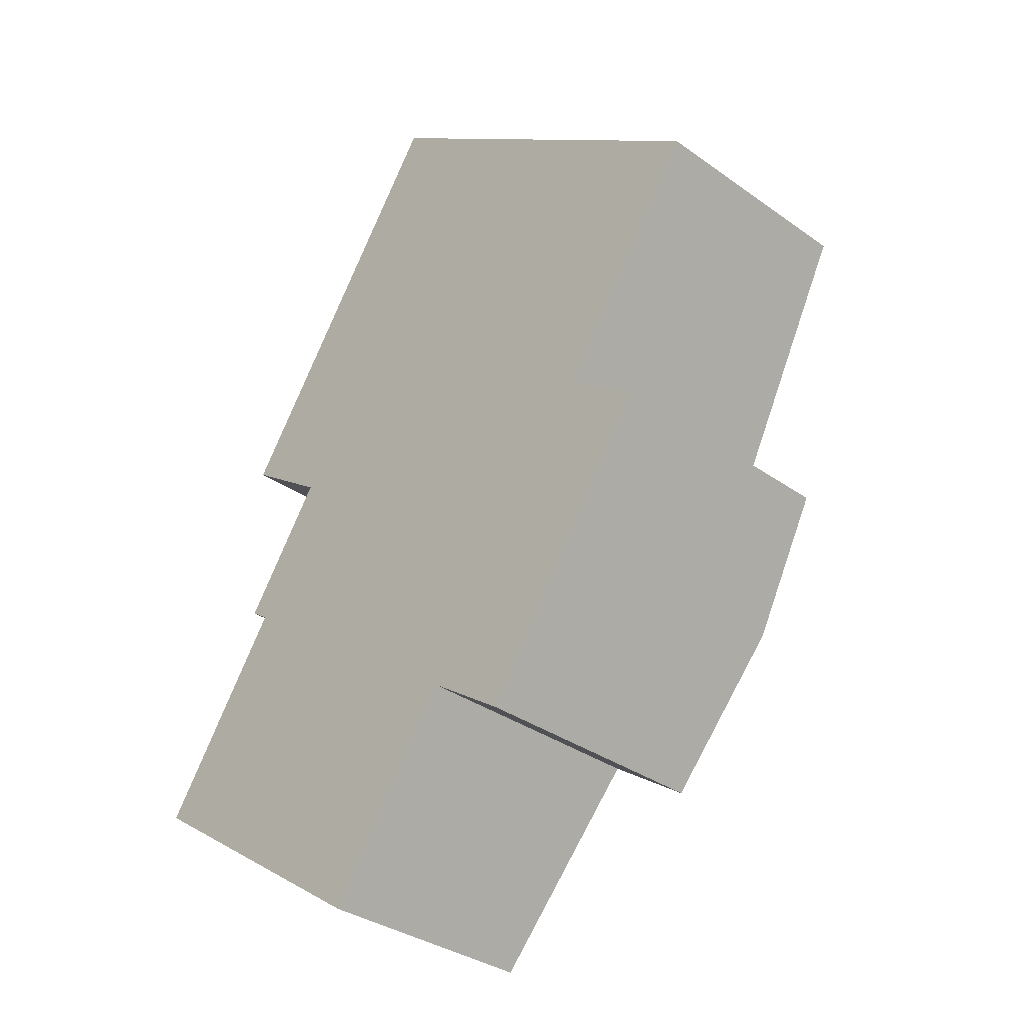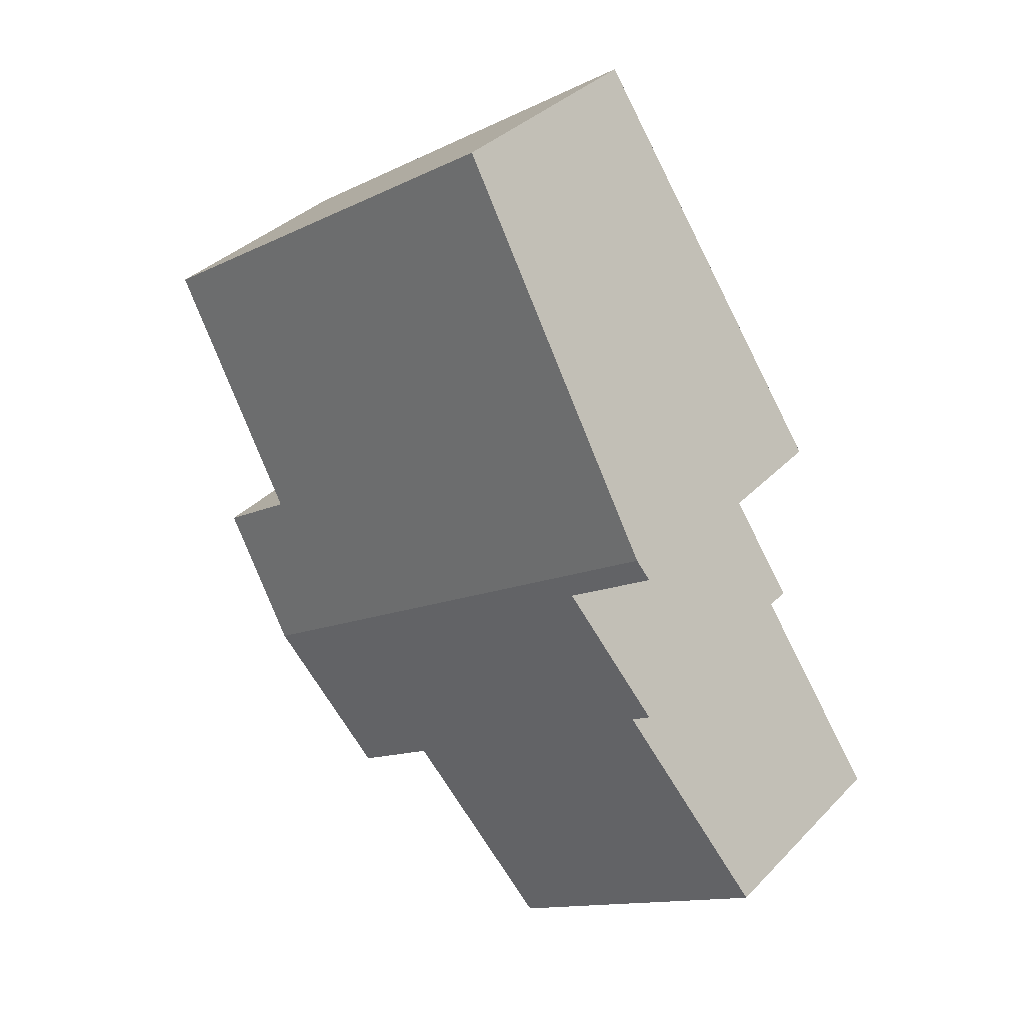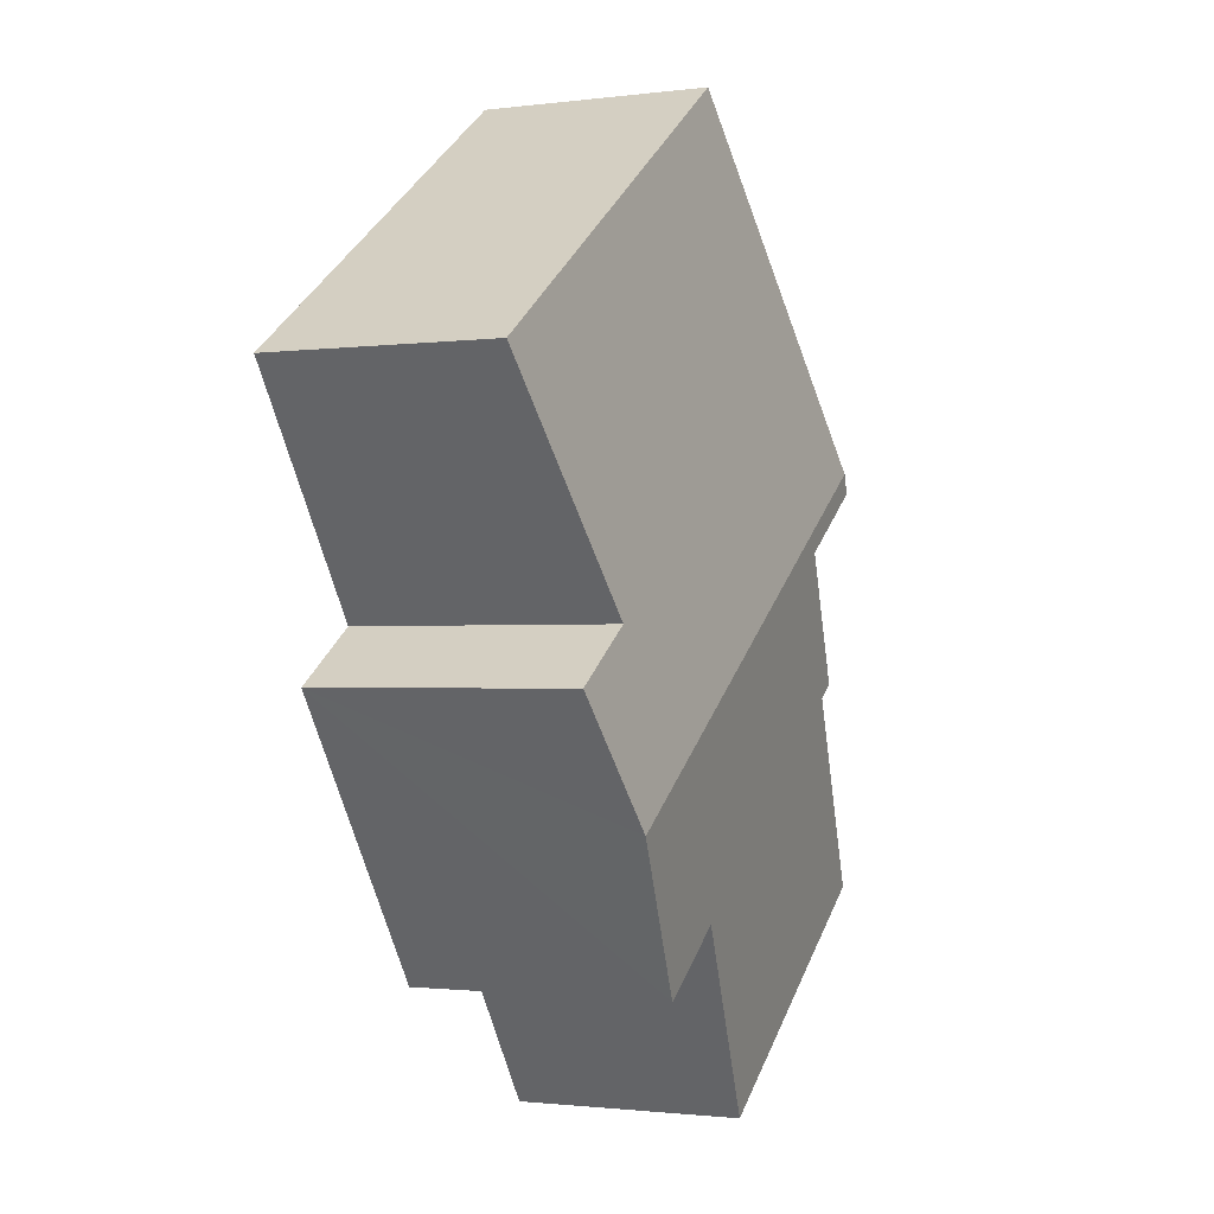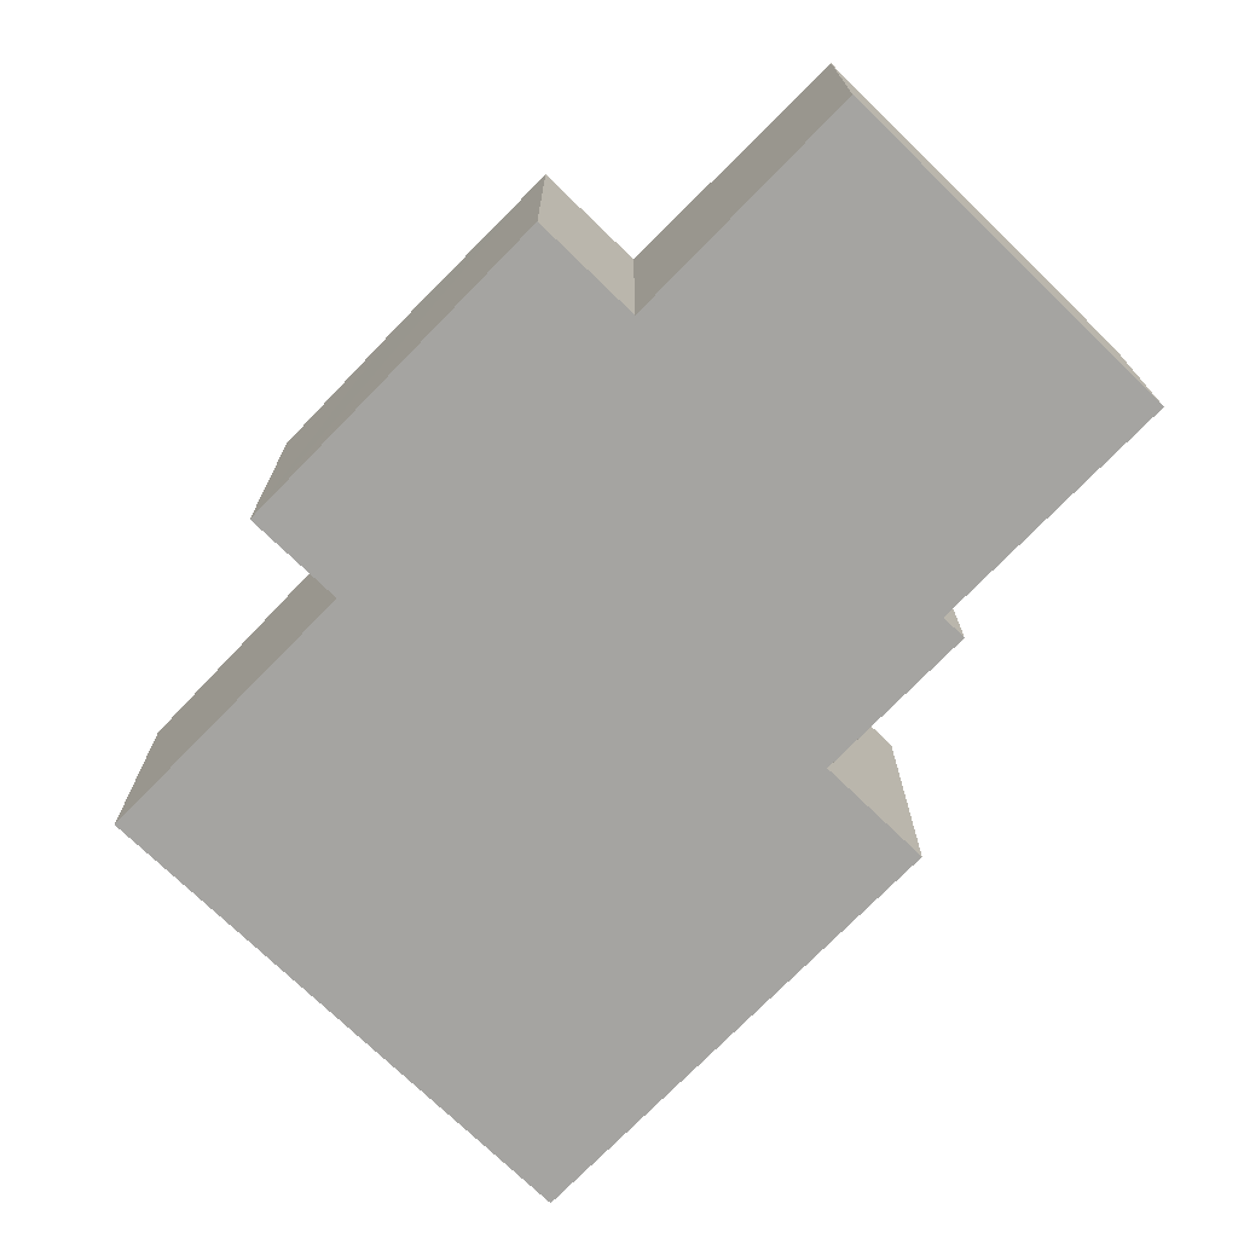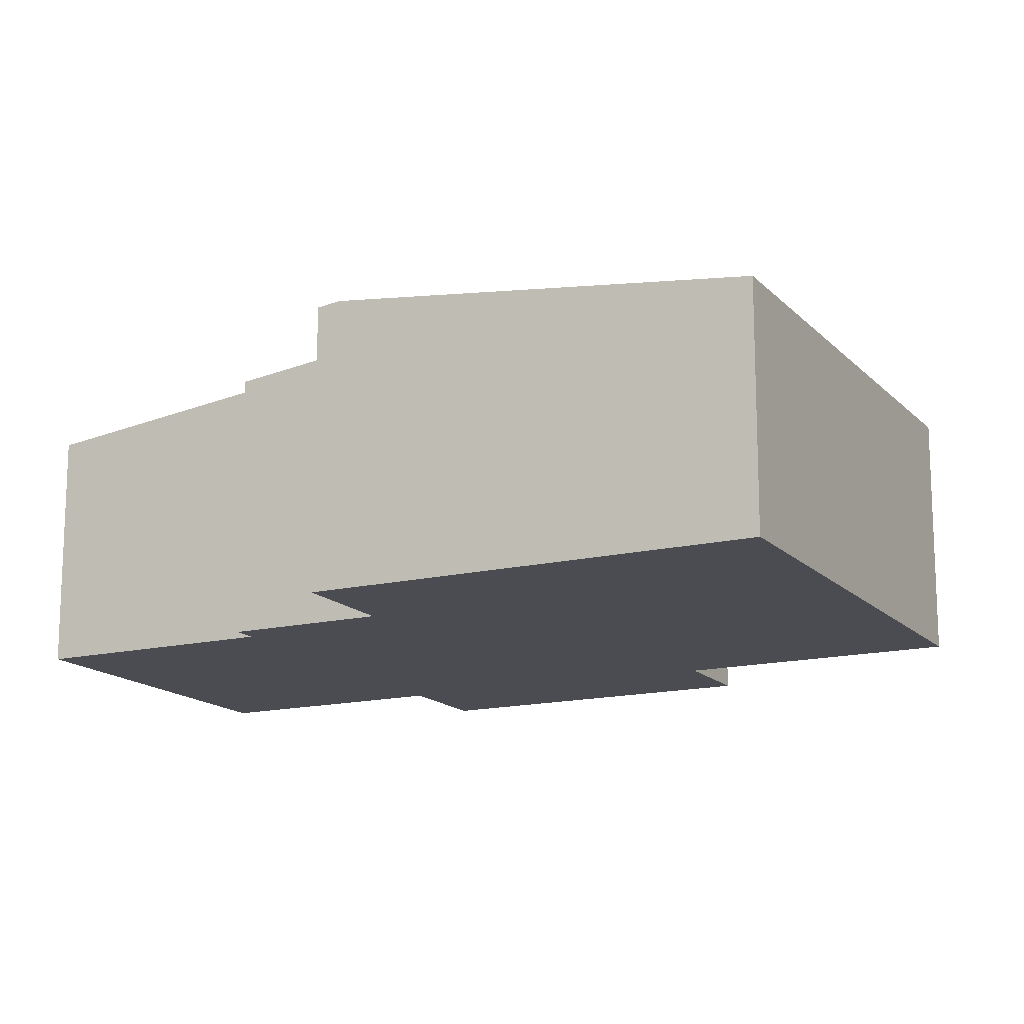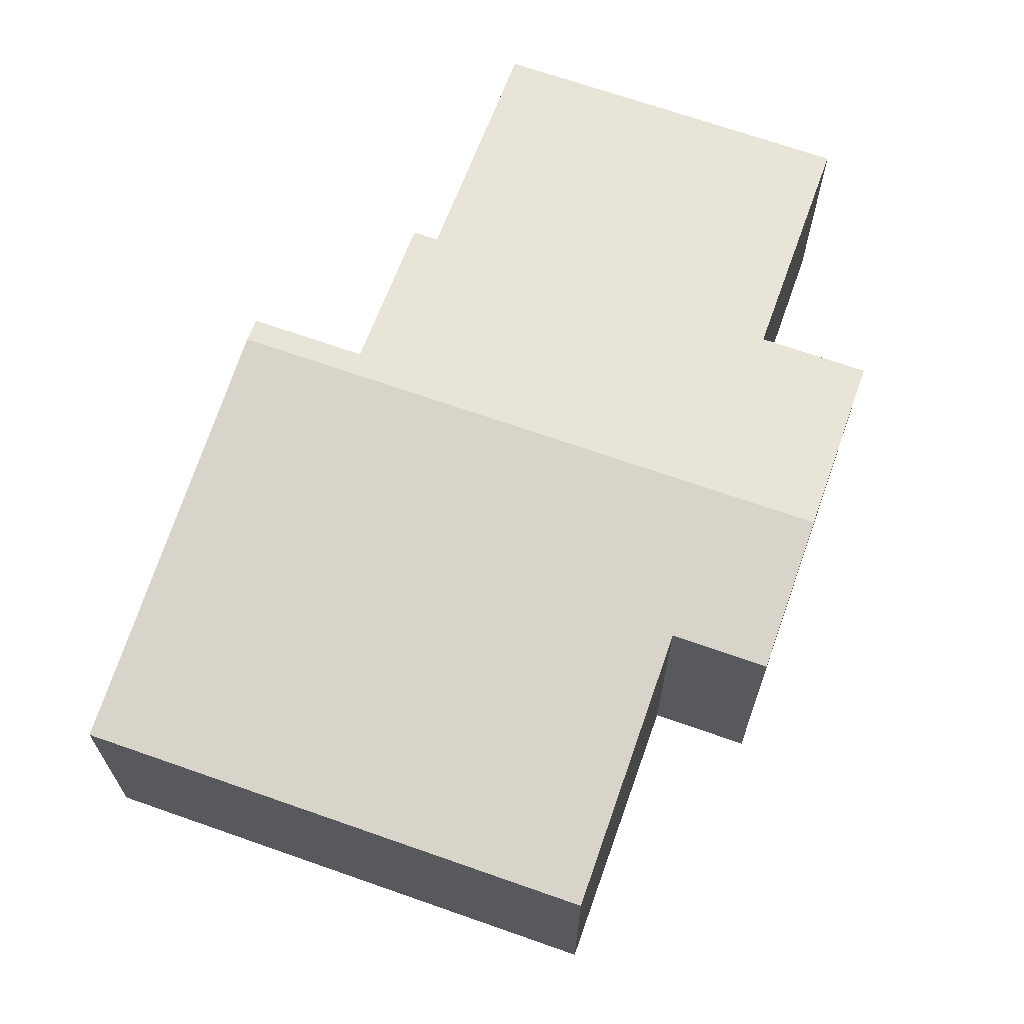
<metadata>
{"format":"obj","ext":"obj","renderer":"f3d","projection":"perspective","resolution":1024,"background":"white","views":[{"elev":-33.7,"azim":45.9,"up":"+Z"},{"elev":35.9,"azim":-142.6,"up":"+Z"},{"elev":-1.4,"azim":115.0,"up":"+Z"},{"elev":-73.3,"azim":170.3,"up":"+Y"},{"elev":-15.3,"azim":-28.3,"up":"+Y"},{"elev":68.4,"azim":53.9,"up":"+Y"}]}
</metadata>
<code>
v  1.466 3.293 4.939
v  8.139 3.093 2.474
v  7.152 3.293 1.036
v  7.234 3.093 3.095
v  9.02 2.732 5.698
v  4.239 2.732 8.98
v  0 2.731 1.672e-16
v  4.934 3.049 -0.02
v  3.364 2.732 -2.308
v  1.592 3.054 2.321
v  2.384 3.262 3.98
v  1.356 3.054 2.483
v  1.312 3.262 4.715
v  5.95 3.049 -0.717
v  3.364 1.413e-16 -2.308
v  0 0 0
v  1.592 -1.421e-16 2.321
v  1.356 -1.52e-16 2.483
v  2.384 -2.437e-16 3.98
v  1.312 -2.887e-16 4.715
v  5.95 4.39e-17 -0.717
v  4.934 1.225e-18 -0.02
v  4.239 -5.499e-16 8.98
v  1.466 -3.024e-16 4.939
v  9.02 -3.489e-16 5.698
v  7.234 -1.895e-16 3.095
v  8.139 -1.515e-16 2.474
v  7.152 -6.344e-17 1.036
g defaultobject
f 1 2 3
f 2 1 4
f 4 1 5
f 5 1 6
f 7 8 9
f 8 7 3
f 3 7 10
f 3 10 11
f 3 11 1
f 11 10 12
f 1 11 13
f 3 14 8
f 15 7 9
f 7 15 16
f 17 12 10
f 12 17 18
f 19 13 11
f 13 19 20
f 21 8 14
f 8 21 22
f 7 17 10
f 17 7 16
f 12 19 11
f 19 12 18
f 13 6 1
f 6 13 20
f 6 20 23
f 23 20 24
f 23 5 6
f 5 23 25
f 26 2 4
f 2 26 27
f 5 26 4
f 26 5 25
f 27 3 2
f 3 27 14
f 14 27 21
f 21 27 28
f 22 9 8
f 9 22 15
f 24 19 23
f 19 24 20
f 18 17 19
f 23 26 25
f 26 23 21
f 21 23 22
f 22 23 15
f 15 23 19
f 15 19 17
f 15 17 16
f 26 28 27
f 28 26 21

</code>
